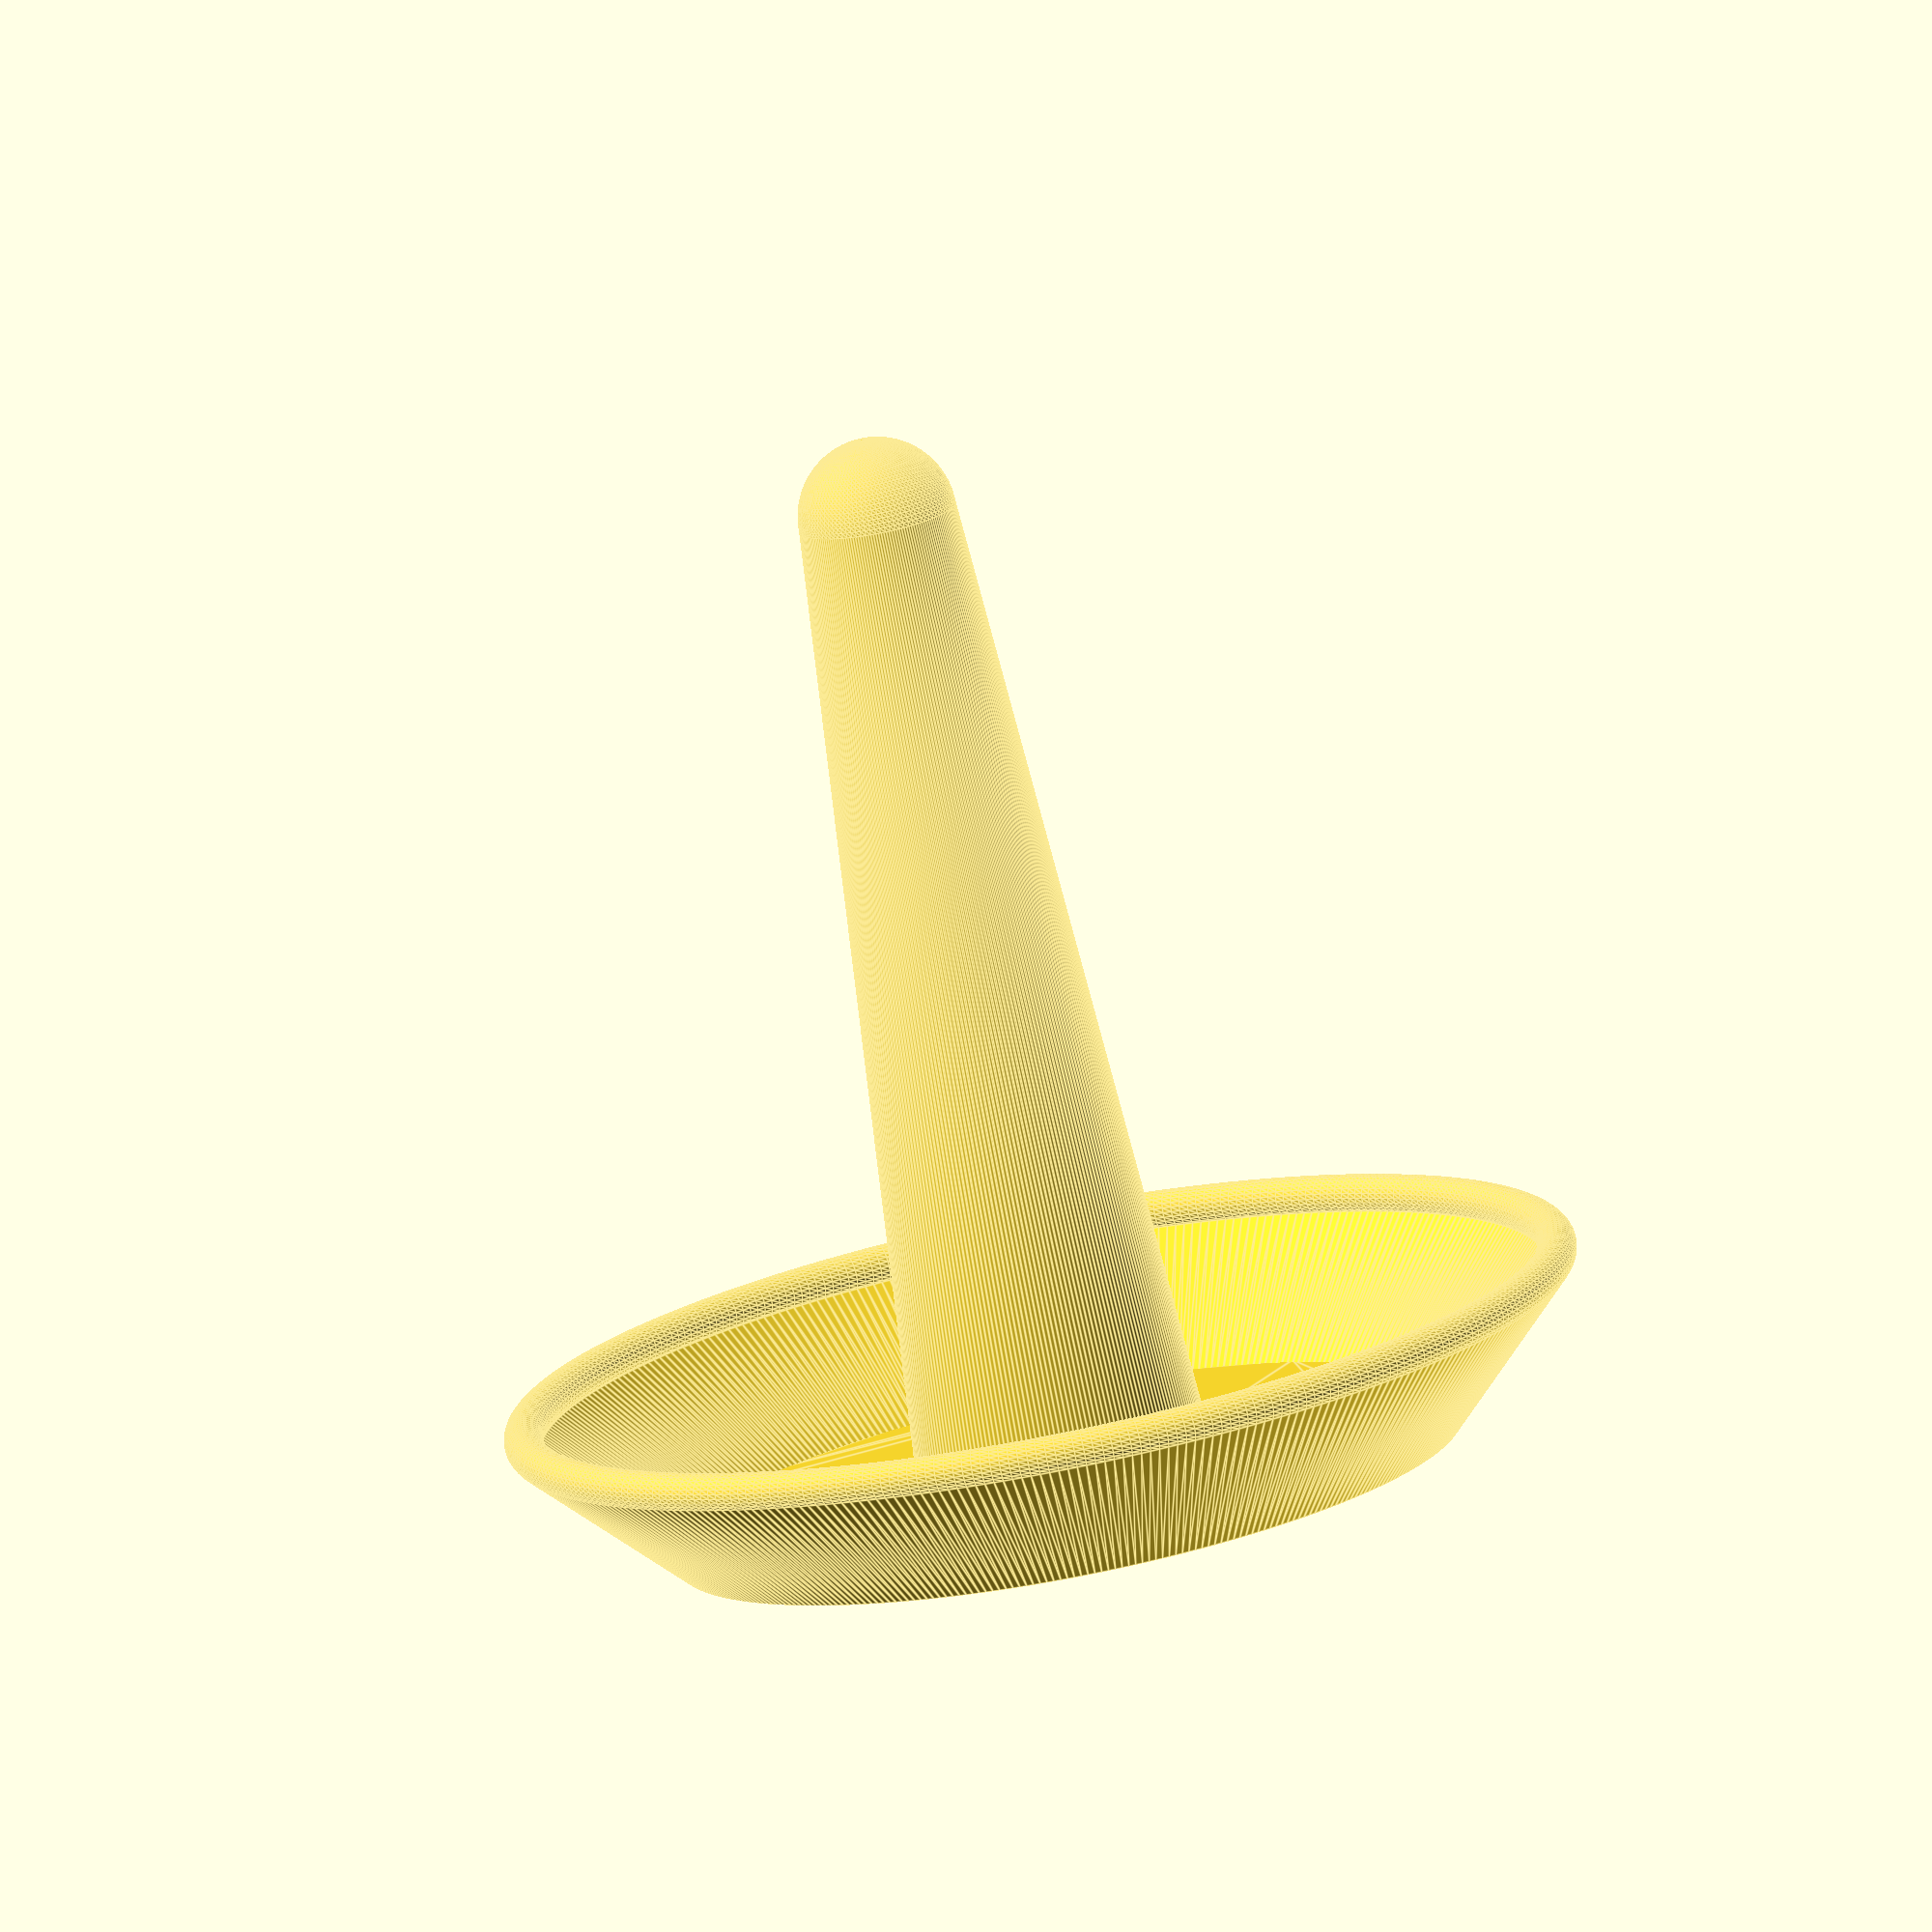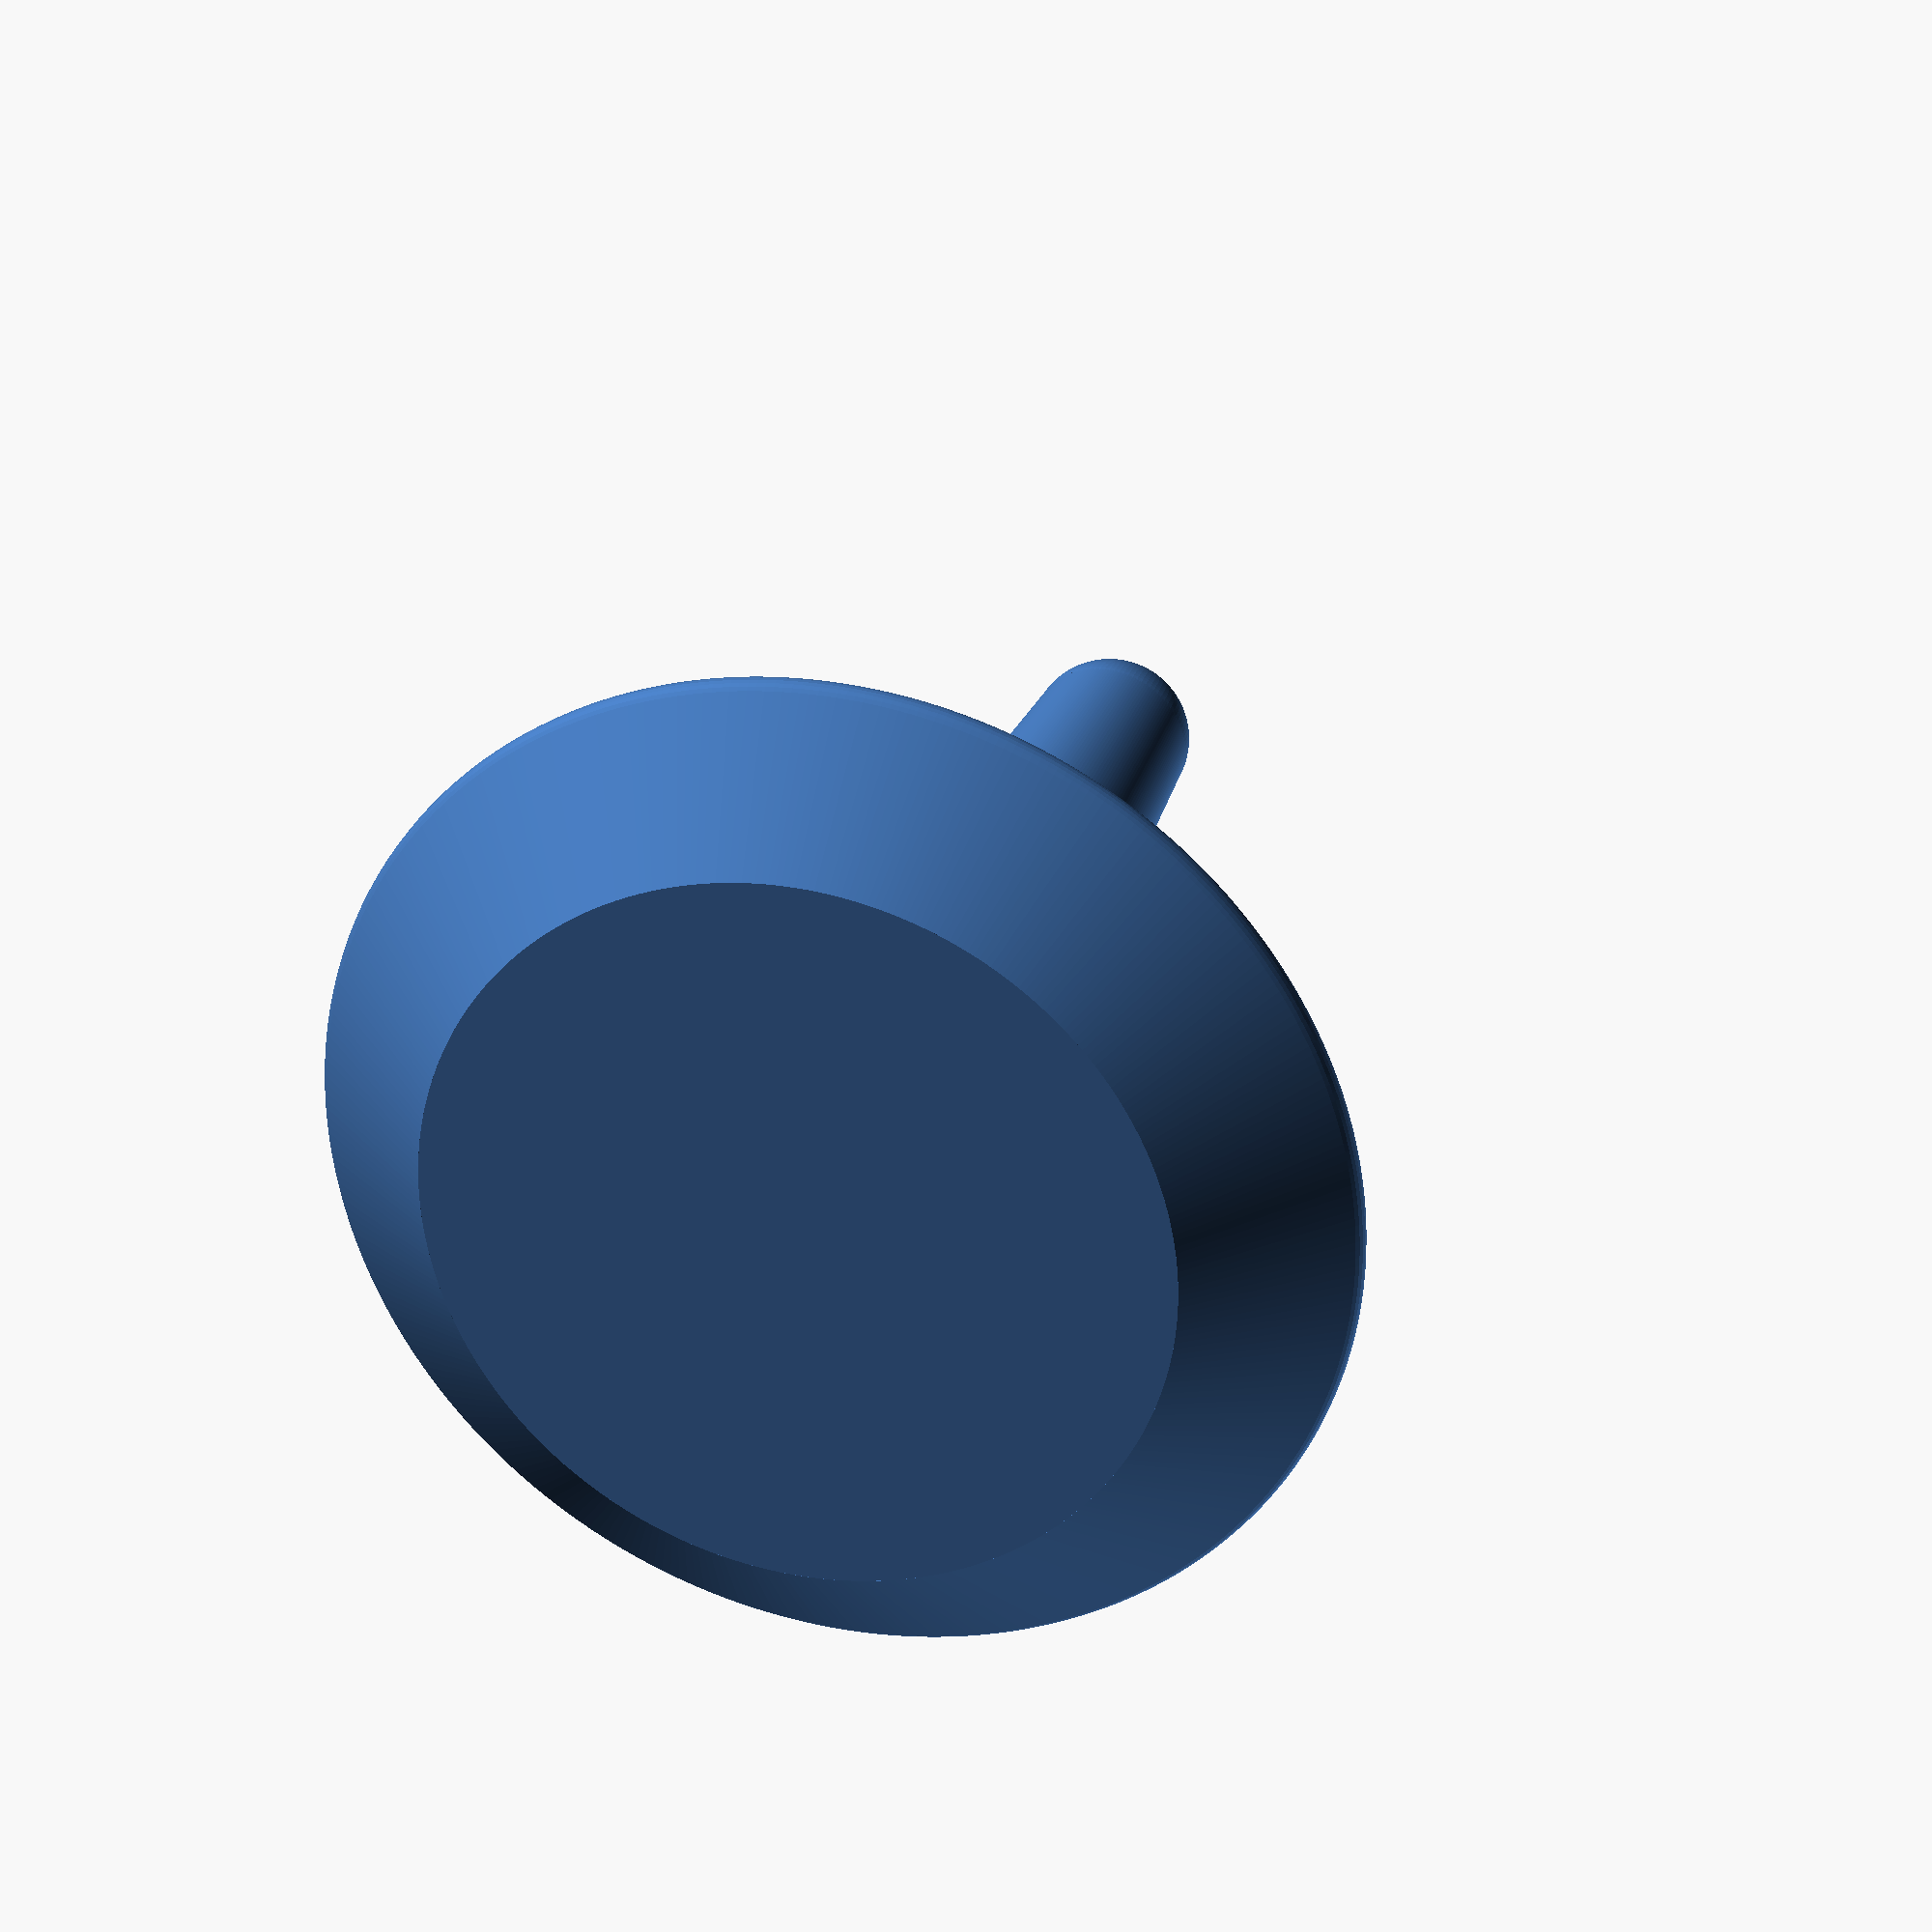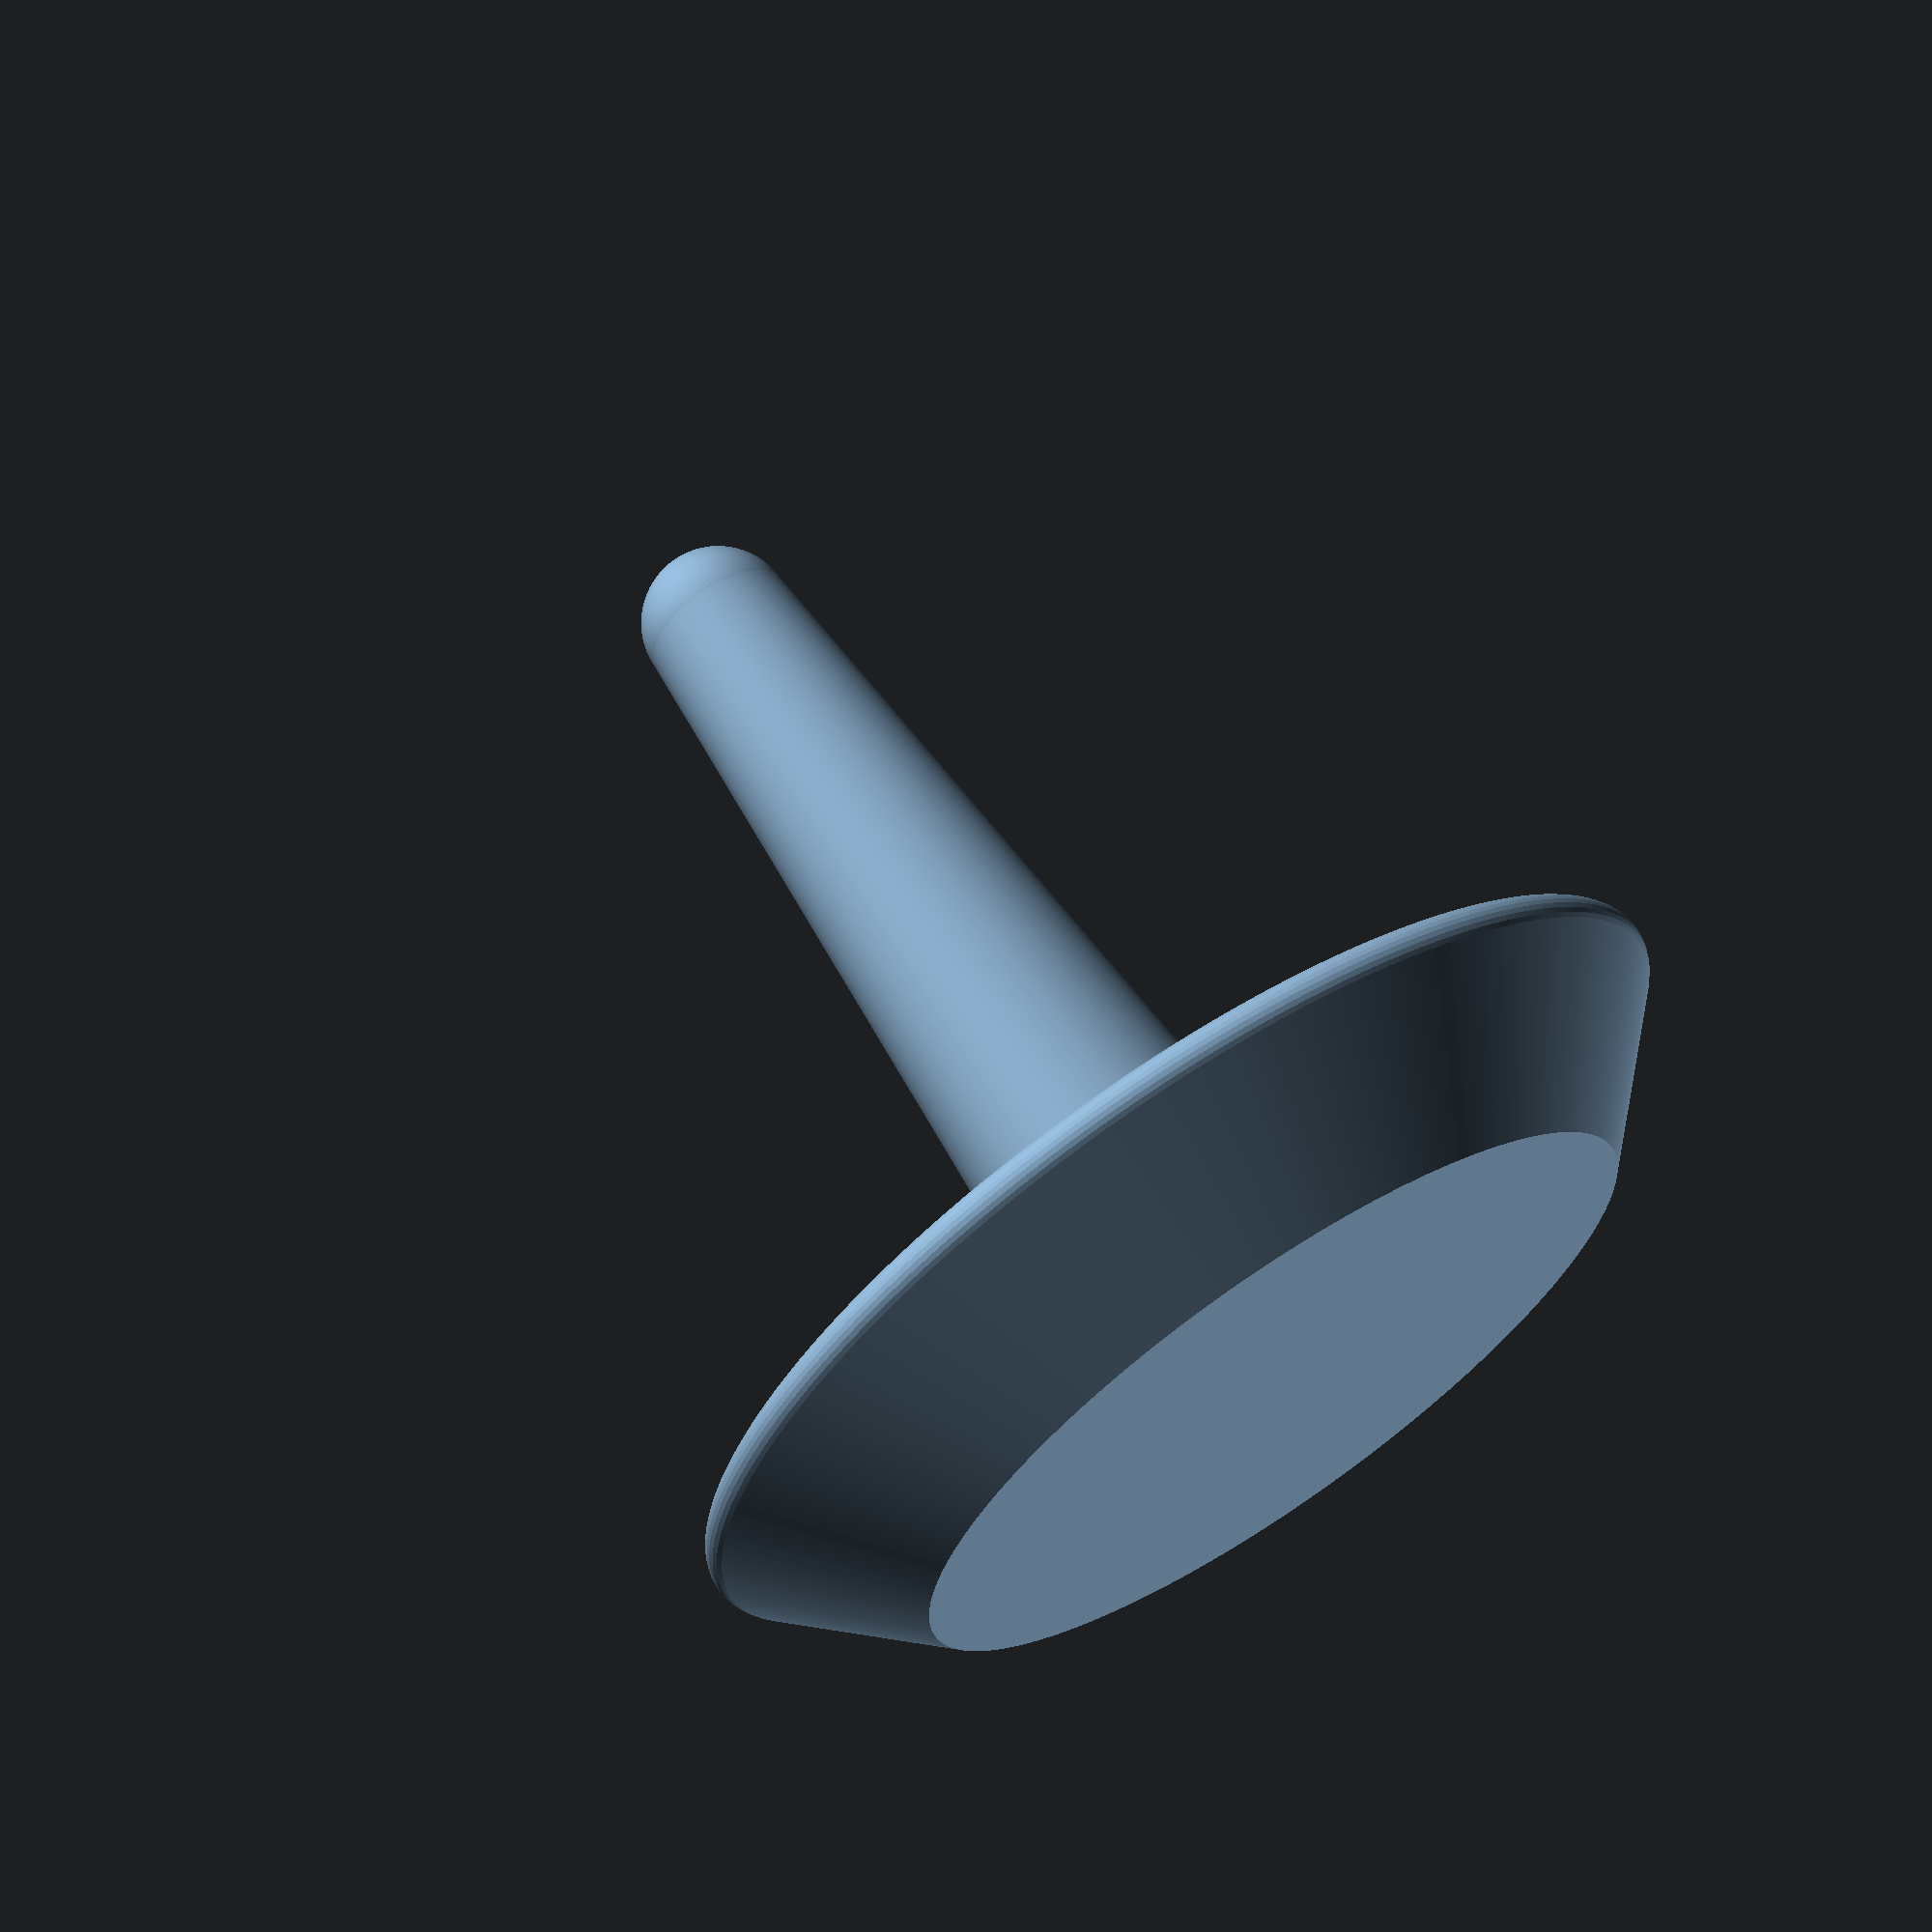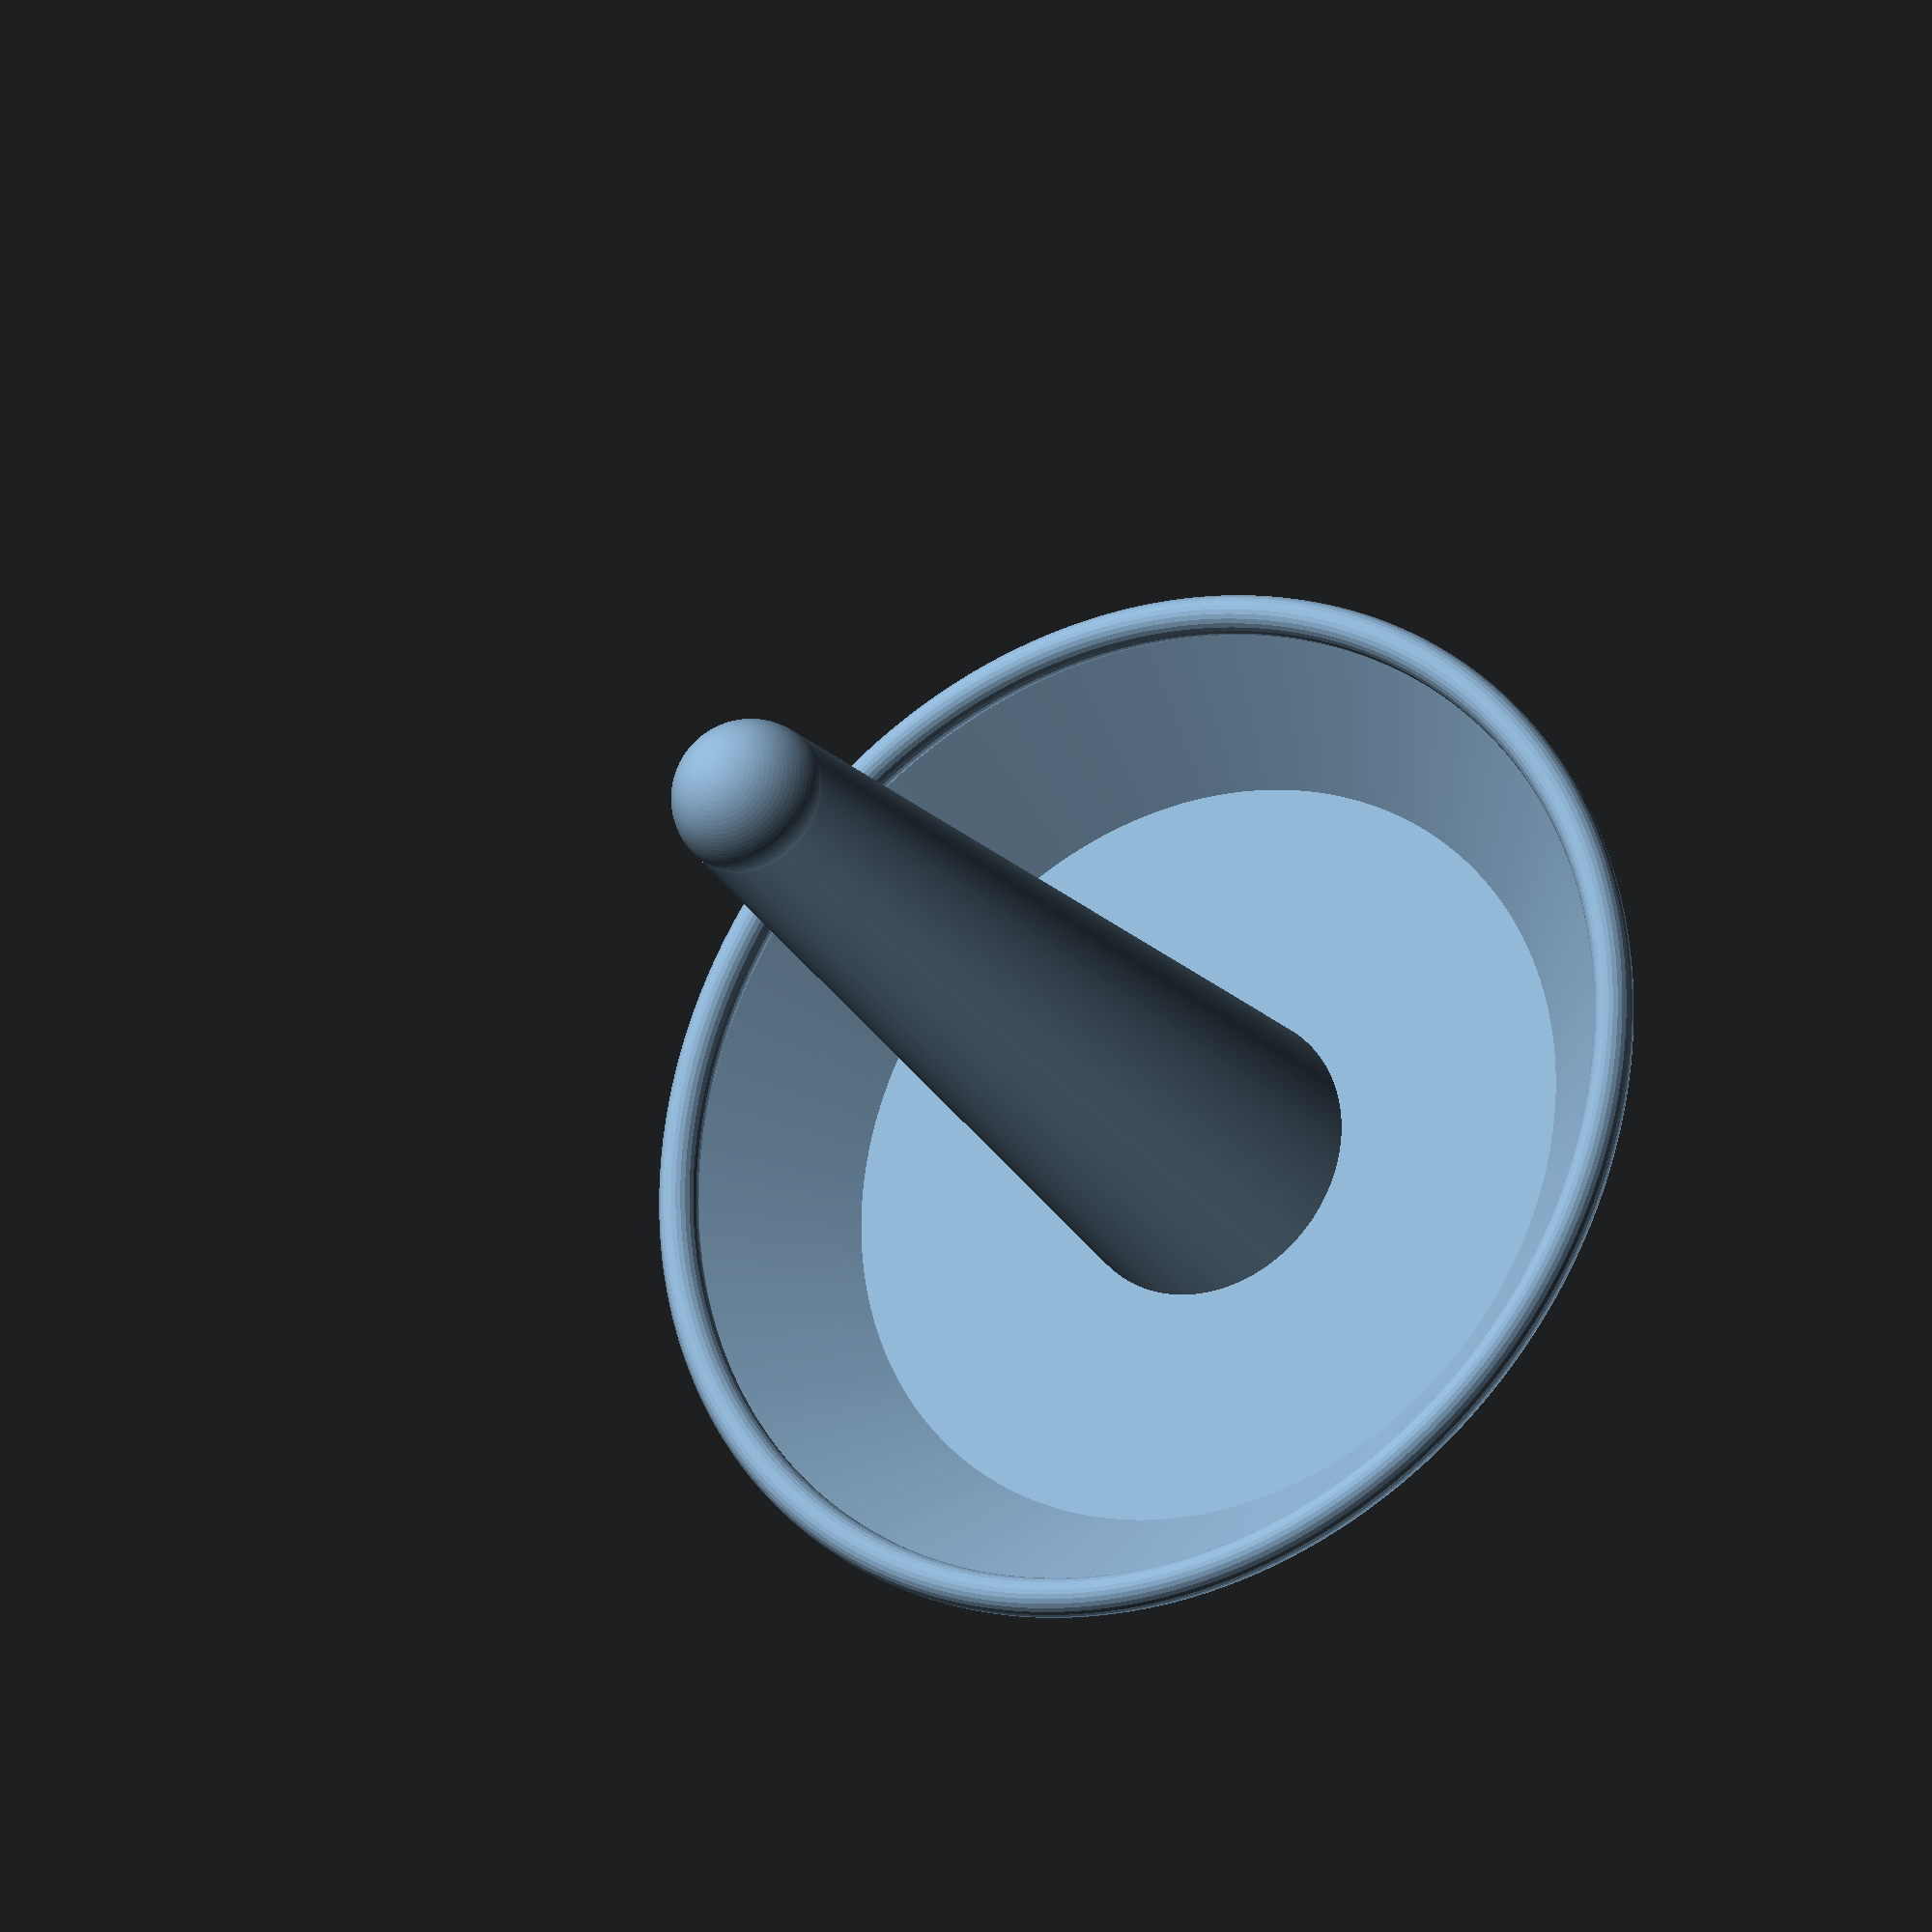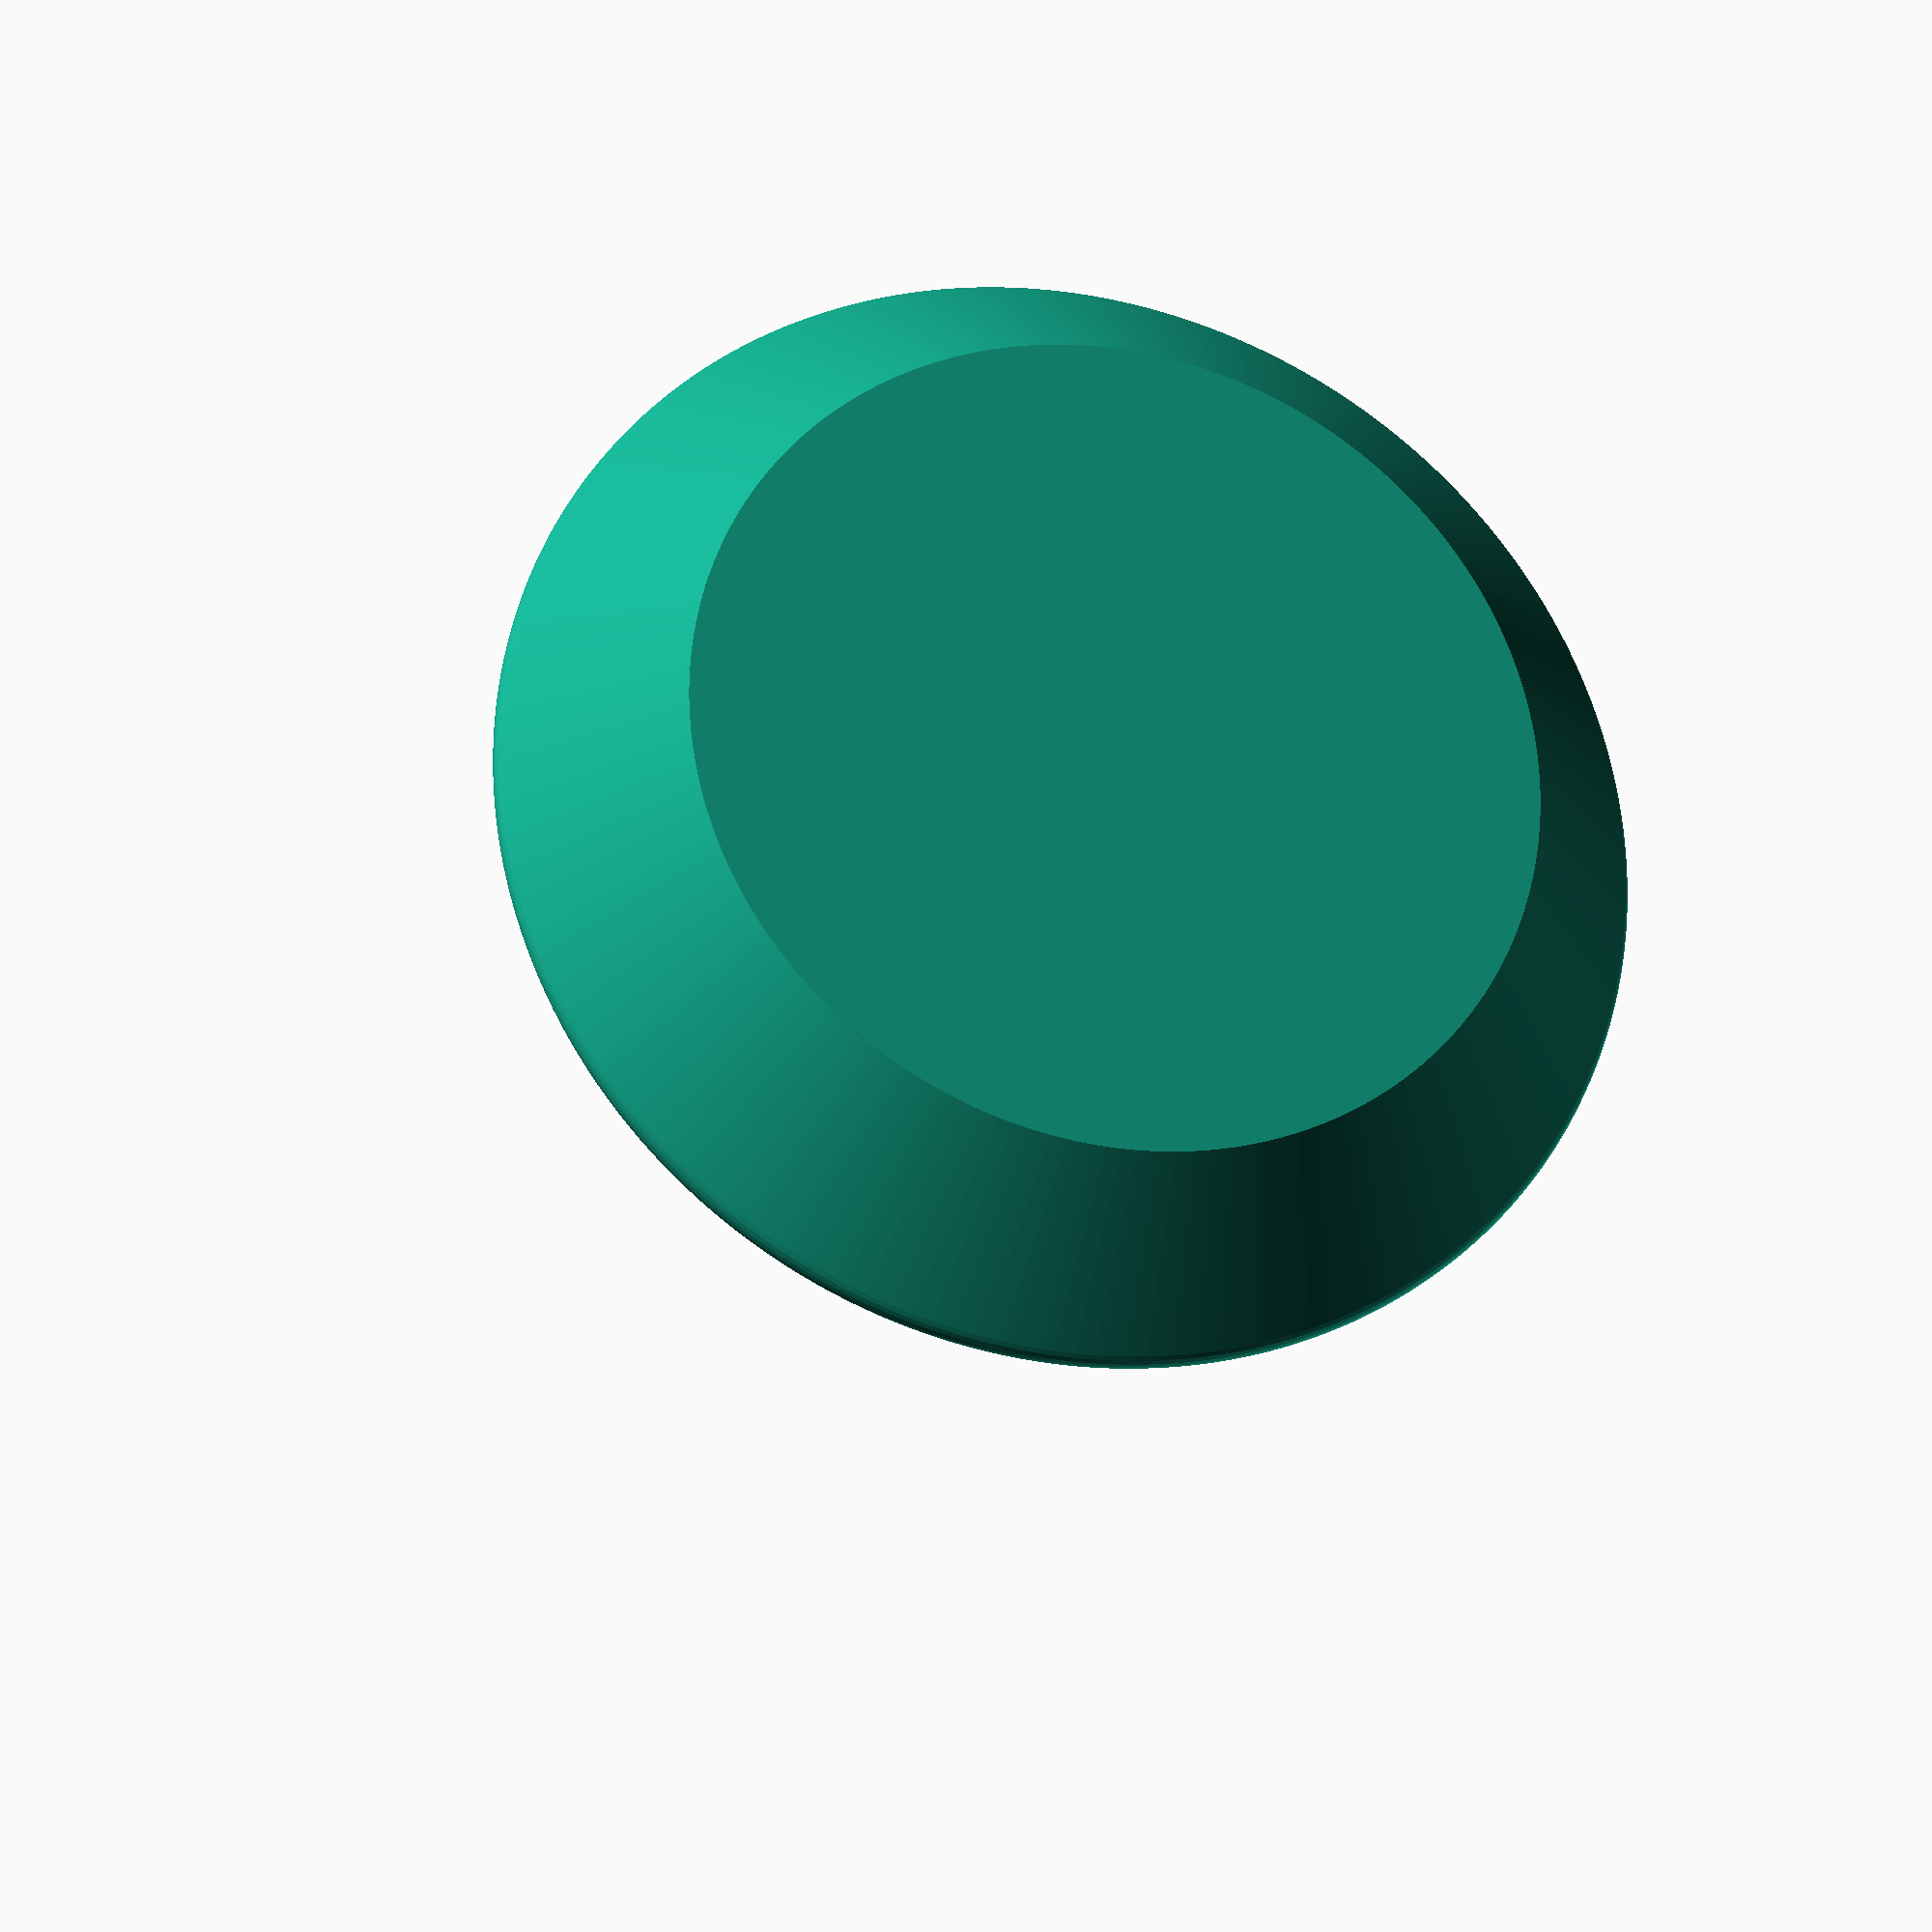
<openscad>
// Adjustable Params

// The diamater of the base plate
baseDiameter = 40; // [1:200]

// The height of the base plate
baseHeight = 2; // [1:20]

// The length of the cup wall
cupLength = 10; // [1:20]

// The thickness of the cup wall
cupThickness = 1; // [0:10]

// The angle of the cup
cupAngle = 45; // [15:75]

// The height of the ring pole
poleHeight = 50; // [10:200]

// The diameter of the pole of at the base
poleStartingDiameter = 15; // [5:100]

// The diameter of the pole at the top
poleEndingDiameter = 8; // [5:100]

// The mimimum size of an edge (smaller is smoother)
$fs = .25;

// The mimimum angle between two edges (smaller is smoother)
$fa = 1;


union() {
    // Base
    linear_extrude(baseHeight / 2)
    circle(d=baseDiameter);

    // Cup
    rotate_extrude(angle=360)
    translate([baseDiameter/2, 0 ,0])
    rotate([0, 180, -45])
    union() {
        // Wall
        square([cupThickness, cupLength], false);
       
        // Cap
        translate([cupThickness, cupLength, 0])
        circle(cupThickness);
    }
    

    // Pole
    union() {
        // Pillar
        translate([0, 0, baseHeight/2])
        cylinder(poleHeight, d1=poleStartingDiameter, d2=poleEndingDiameter);

        // Cap
        translate([0, 0, baseHeight/2 + poleHeight])
        sphere(poleEndingDiameter/2);
    }
    
}

</openscad>
<views>
elev=257.5 azim=25.3 roll=169.1 proj=o view=edges
elev=149.4 azim=296.6 roll=342.2 proj=o view=solid
elev=115.5 azim=285.5 roll=33.1 proj=p view=wireframe
elev=203.7 azim=185.5 roll=152.7 proj=o view=solid
elev=203.1 azim=74.9 roll=15.0 proj=p view=solid
</views>
